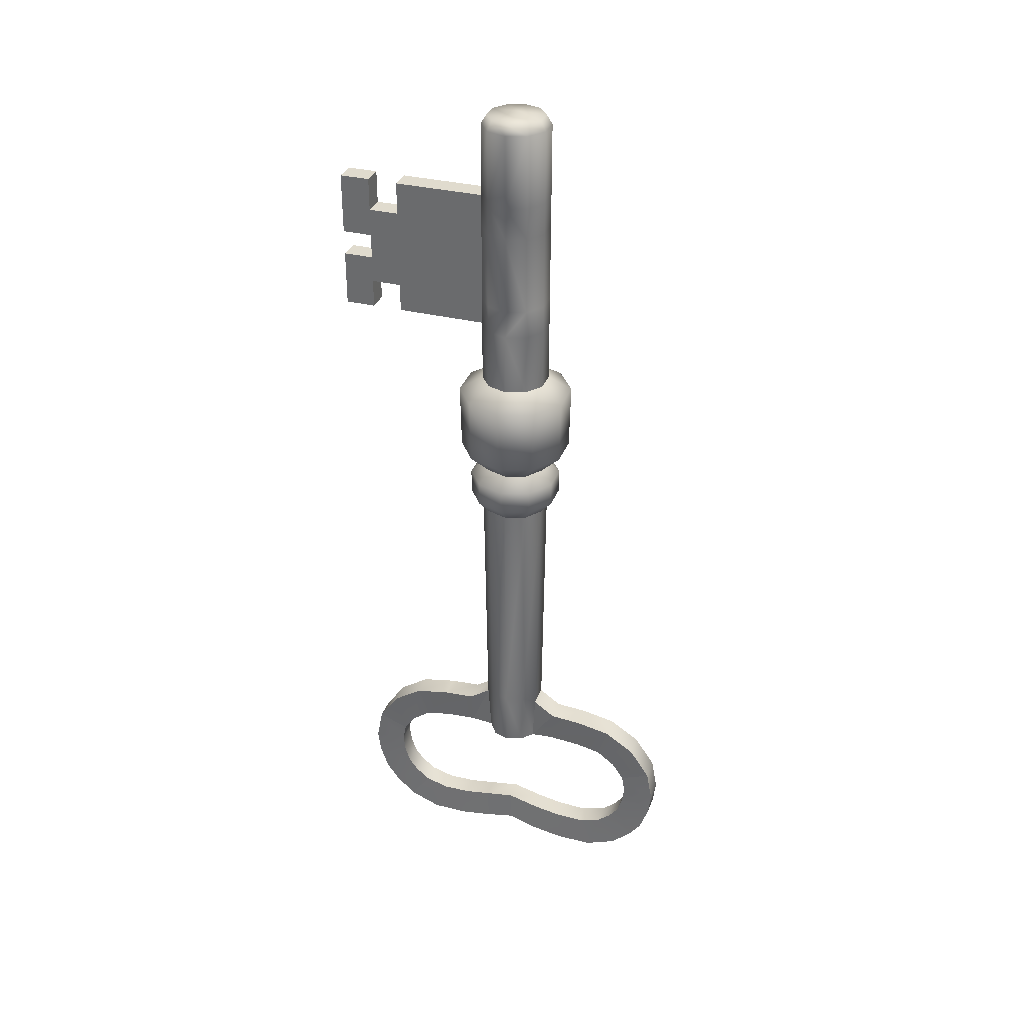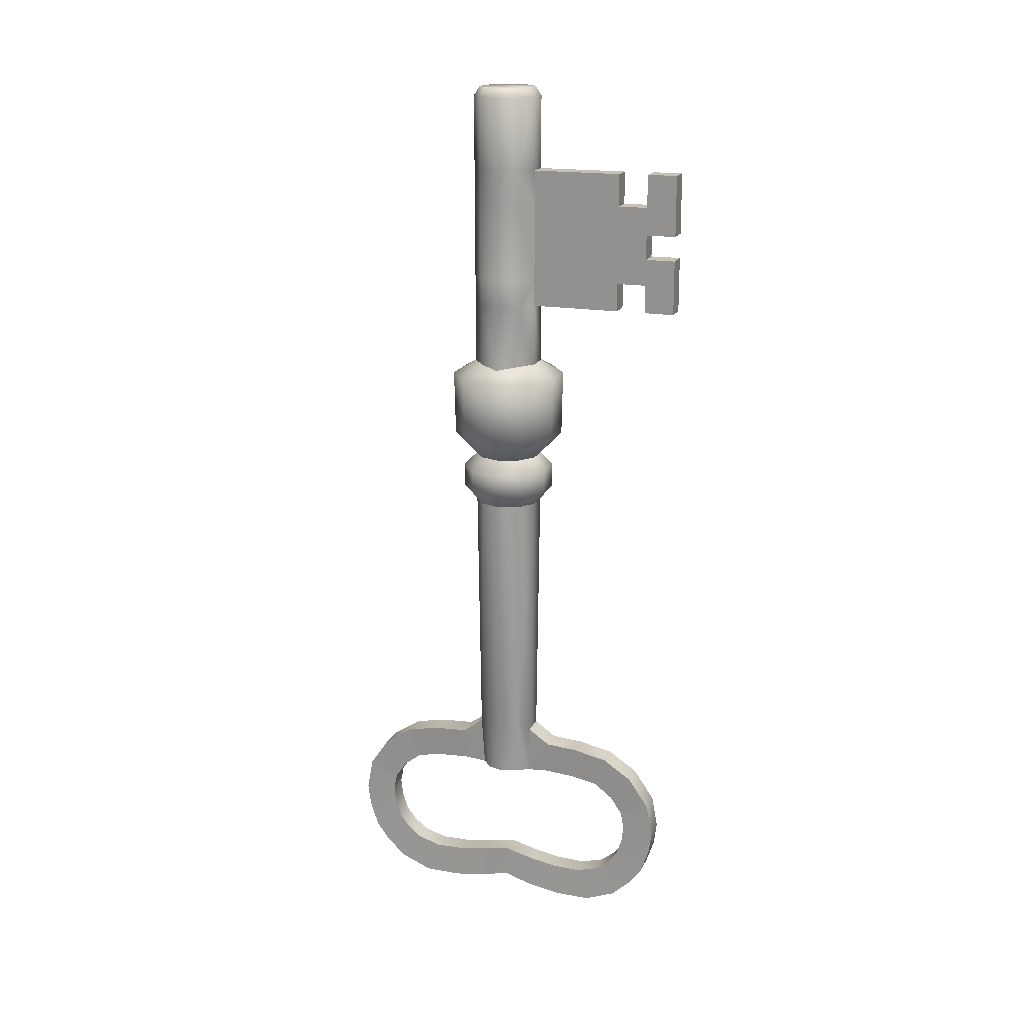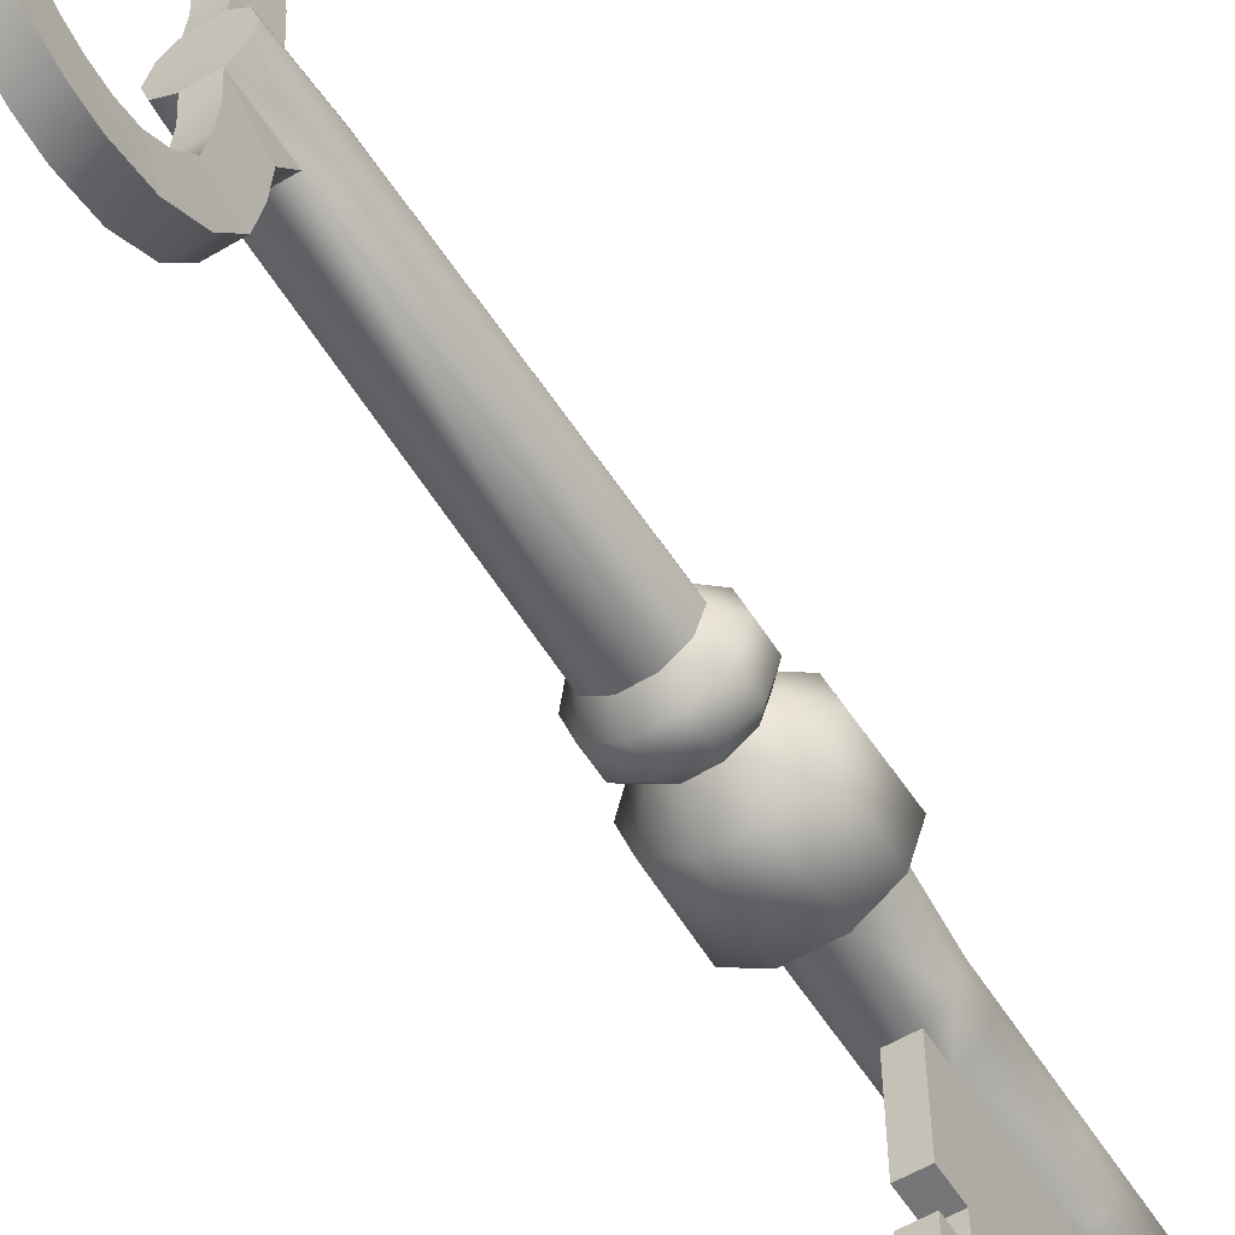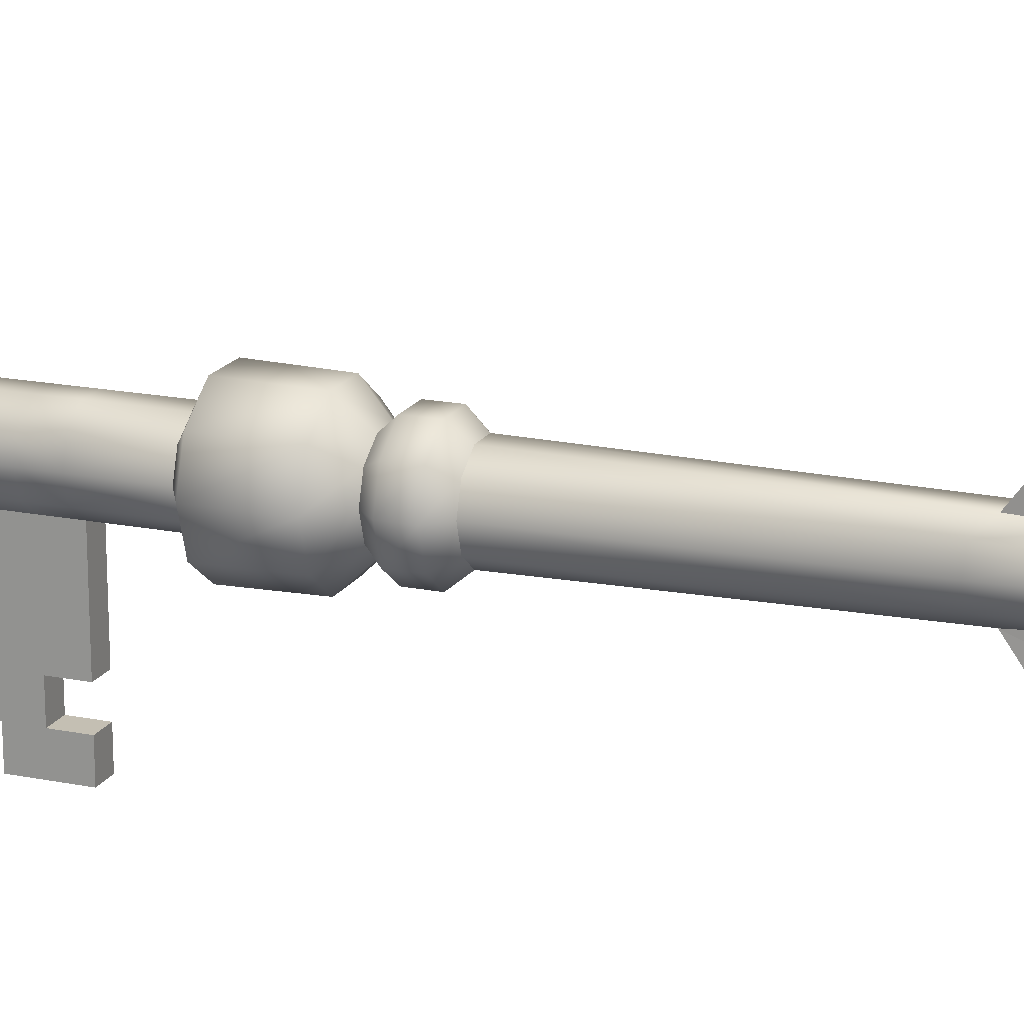
<metadata>
{"format":"obj","ext":"obj","renderer":"f3d","projection":"perspective","resolution":1024,"background":"white","views":[{"elev":33.9,"azim":108.6,"up":"+Z"},{"elev":18.0,"azim":-70.7,"up":"+Z"},{"elev":-56.6,"azim":-148.5,"up":"+Y"},{"elev":17.8,"azim":111.2,"up":"+Y"}]}
</metadata>
<code>
v -11.82 27.25 -19.82
v -11.82 27.25 -19.82
v -11.82 27.24 -19.81
v -11.82 27.25 -19.81
v -11.82 27.24 -19.82
v -11.82 27.24 -19.81
v -11.83 27.24 -19.82
v -11.83 27.25 -19.82
v -11.83 27.24 -19.81
v -11.83 27.24 -19.81
v -11.83 27.25 -19.82
v -11.83 27.25 -19.81
v -11.83 27.25 -19.82
v -11.83 27.25 -19.81
v -11.83 27.25 -19.82
v -11.83 27.25 -19.81
v -11.82 27.25 -19.82
v -11.82 27.25 -19.82
v -11.82 27.25 -19.81
v -11.82 27.25 -19.81
v -11.82 27.24 -19.75
v -11.82 27.25 -19.75
v -11.82 27.24 -19.75
v -11.83 27.24 -19.75
v -11.83 27.24 -19.75
v -11.83 27.25 -19.75
v -11.83 27.25 -19.75
v -11.83 27.26 -19.75
v -11.82 27.26 -19.75
v -11.82 27.25 -19.75
v -11.82 27.25 -19.72
v -11.82 27.24 -19.72
v -11.82 27.24 -19.71
v -11.82 27.25 -19.71
v -11.82 27.24 -19.72
v -11.82 27.24 -19.71
v -11.83 27.24 -19.72
v -11.83 27.24 -19.71
v -11.83 27.24 -19.72
v -11.83 27.24 -19.71
v -11.83 27.25 -19.72
v -11.83 27.25 -19.71
v -11.83 27.25 -19.72
v -11.83 27.25 -19.71
v -11.83 27.26 -19.72
v -11.83 27.26 -19.71
v -11.82 27.26 -19.72
v -11.82 27.26 -19.71
v -11.82 27.25 -19.72
v -11.82 27.25 -19.71
v -11.82 27.24 -19.7
v -11.82 27.25 -19.7
v -11.82 27.24 -19.7
v -11.83 27.22 -19.71
v -11.83 27.22 -19.7
v -11.82 27.22 -19.7
v -11.82 27.22 -19.71
v -11.83 27.24 -19.7
v -11.83 27.24 -19.7
v -11.83 27.25 -19.7
v -11.83 27.25 -19.7
v -11.83 27.26 -19.7
v -11.82 27.26 -19.7
v -11.82 27.25 -19.7
v -11.82 27.24 -19.68
v -11.82 27.24 -19.66
v -11.82 27.25 -19.66
v -11.82 27.25 -19.68
v -11.82 27.24 -19.68
v -11.82 27.24 -19.66
v -11.83 27.24 -19.68
v -11.83 27.24 -19.66
v -11.83 27.24 -19.68
v -11.83 27.24 -19.66
v -11.83 27.25 -19.68
v -11.83 27.25 -19.66
v -11.83 27.25 -19.68
v -11.83 27.25 -19.66
v -11.83 27.26 -19.68
v -11.83 27.26 -19.66
v -11.82 27.26 -19.68
v -11.82 27.26 -19.66
v -11.82 27.25 -19.68
v -11.82 27.25 -19.66
v -11.82 27.25 -19.82
v -11.82 27.25 -19.82
v -11.83 27.25 -19.66
v -11.83 27.25 -19.66
v -11.82 27.25 -19.66
v -11.82 27.25 -19.66
v -11.82 27.25 -19.66
v -11.82 27.25 -19.66
v -11.82 27.24 -19.66
v -11.83 27.24 -19.66
v -11.83 27.25 -19.66
v -11.83 27.25 -19.66
v -11.83 27.25 -19.66
v -11.82 27.25 -19.66
v -11.82 27.22 -19.68
v -11.83 27.22 -19.68
v -11.82 27.24 -19.68
v -11.82 27.22 -19.68
v -11.82 27.24 -19.68
v -11.82 27.25 -19.68
v -11.83 27.21 -19.69
v -11.83 27.21 -19.68
v -11.82 27.21 -19.68
v -11.82 27.21 -19.69
v -11.83 27.24 -19.68
v -11.83 27.24 -19.68
v -11.83 27.25 -19.68
v -11.83 27.25 -19.68
v -11.83 27.26 -19.68
v -11.82 27.26 -19.68
v -11.82 27.25 -19.68
v -11.83 27.22 -19.68
v -11.83 27.22 -19.68
v -11.83 27.22 -19.69
v -11.83 27.22 -19.69
v -11.83 27.22 -19.7
v -11.82 27.22 -19.68
v -11.82 27.22 -19.7
v -11.82 27.22 -19.69
v -11.82 27.22 -19.69
v -11.82 27.21 -19.69
v -11.82 27.21 -19.7
v -11.83 27.21 -19.7
v -11.83 27.21 -19.69
v -11.83 27.22 -19.68
v -11.82 27.22 -19.68
v -11.82 27.21 -19.68
v -11.83 27.21 -19.68
v -11.82 27.22 -19.71
v -11.83 27.22 -19.71
v -11.83 27.21 -19.71
v -11.82 27.21 -19.71
v -11.81 27.25 -19.72
v -11.81 27.24 -19.72
v -11.82 27.24 -19.72
v -11.83 27.24 -19.72
v -11.83 27.24 -19.72
v -11.84 27.25 -19.72
v -11.83 27.26 -19.72
v -11.83 27.26 -19.72
v -11.82 27.26 -19.72
v -11.81 27.26 -19.72
v -11.81 27.25 -19.74
v -11.81 27.24 -19.74
v -11.82 27.24 -19.74
v -11.83 27.24 -19.74
v -11.83 27.24 -19.74
v -11.84 27.25 -19.74
v -11.83 27.26 -19.74
v -11.83 27.26 -19.74
v -11.82 27.26 -19.74
v -11.81 27.26 -19.74
v -11.82 27.25 -19.74
v -11.82 27.24 -19.74
v -11.82 27.24 -19.74
v -11.83 27.24 -19.74
v -11.83 27.24 -19.74
v -11.83 27.25 -19.74
v -11.83 27.25 -19.74
v -11.83 27.26 -19.74
v -11.82 27.26 -19.74
v -11.82 27.25 -19.74
v -11.81 27.25 -19.74
v -11.82 27.24 -19.74
v -11.82 27.24 -19.74
v -11.83 27.24 -19.74
v -11.83 27.24 -19.74
v -11.83 27.25 -19.74
v -11.83 27.25 -19.74
v -11.83 27.26 -19.74
v -11.82 27.26 -19.74
v -11.82 27.25 -19.74
v -11.81 27.25 -19.75
v -11.82 27.24 -19.75
v -11.82 27.24 -19.75
v -11.83 27.24 -19.75
v -11.83 27.24 -19.75
v -11.83 27.25 -19.75
v -11.83 27.25 -19.75
v -11.83 27.26 -19.75
v -11.82 27.26 -19.75
v -11.82 27.25 -19.75
v -11.83 27.26 -19.82
v -11.83 27.26 -19.81
v -11.82 27.26 -19.82
v -11.82 27.26 -19.81
v -11.83 27.27 -19.82
v -11.83 27.27 -19.81
v -11.82 27.27 -19.82
v -11.82 27.27 -19.81
v -11.83 27.27 -19.82
v -11.83 27.27 -19.81
v -11.82 27.27 -19.82
v -11.82 27.27 -19.81
v -11.83 27.28 -19.82
v -11.83 27.28 -19.82
v -11.82 27.28 -19.82
v -11.82 27.28 -19.82
v -11.83 27.28 -19.83
v -11.83 27.28 -19.82
v -11.82 27.28 -19.83
v -11.82 27.28 -19.82
v -11.83 27.28 -19.83
v -11.83 27.29 -19.83
v -11.82 27.28 -19.83
v -11.82 27.29 -19.83
v -11.83 27.28 -19.83
v -11.83 27.28 -19.84
v -11.82 27.28 -19.83
v -11.82 27.28 -19.84
v -11.83 27.28 -19.84
v -11.83 27.28 -19.84
v -11.82 27.28 -19.84
v -11.82 27.28 -19.84
v -11.83 27.27 -19.84
v -11.83 27.28 -19.85
v -11.82 27.27 -19.84
v -11.82 27.28 -19.85
v -11.83 27.27 -19.84
v -11.83 27.28 -19.85
v -11.82 27.27 -19.84
v -11.82 27.28 -19.85
v -11.83 27.27 -19.84
v -11.83 27.27 -19.85
v -11.82 27.27 -19.84
v -11.82 27.27 -19.85
v -11.83 27.26 -19.84
v -11.83 27.26 -19.85
v -11.82 27.26 -19.84
v -11.82 27.26 -19.85
v -11.83 27.26 -19.84
v -11.83 27.25 -19.85
v -11.82 27.26 -19.84
v -11.82 27.25 -19.85
v -11.83 27.25 -19.84
v -11.83 27.25 -19.85
v -11.82 27.25 -19.84
v -11.82 27.25 -19.85
v -11.82 27.24 -19.82
v -11.82 27.24 -19.81
v -11.83 27.24 -19.82
v -11.83 27.24 -19.81
v -11.82 27.23 -19.82
v -11.82 27.23 -19.81
v -11.83 27.23 -19.82
v -11.83 27.23 -19.81
v -11.82 27.23 -19.82
v -11.82 27.22 -19.81
v -11.83 27.23 -19.82
v -11.83 27.22 -19.81
v -11.82 27.22 -19.82
v -11.82 27.22 -19.82
v -11.83 27.22 -19.82
v -11.83 27.22 -19.82
v -11.82 27.22 -19.83
v -11.82 27.21 -19.82
v -11.83 27.22 -19.83
v -11.83 27.21 -19.82
v -11.82 27.22 -19.83
v -11.82 27.21 -19.83
v -11.83 27.22 -19.83
v -11.83 27.21 -19.83
v -11.82 27.22 -19.83
v -11.82 27.21 -19.84
v -11.83 27.22 -19.83
v -11.83 27.21 -19.84
v -11.82 27.22 -19.84
v -11.82 27.21 -19.84
v -11.83 27.22 -19.84
v -11.83 27.21 -19.84
v -11.82 27.22 -19.84
v -11.82 27.22 -19.85
v -11.83 27.22 -19.84
v -11.83 27.22 -19.85
v -11.82 27.23 -19.84
v -11.82 27.22 -19.85
v -11.83 27.23 -19.84
v -11.83 27.22 -19.85
v -11.82 27.23 -19.84
v -11.82 27.23 -19.85
v -11.83 27.23 -19.84
v -11.83 27.23 -19.85
v -11.82 27.24 -19.84
v -11.82 27.24 -19.85
v -11.83 27.24 -19.84
v -11.83 27.24 -19.85
v -11.82 27.24 -19.84
v -11.82 27.24 -19.85
v -11.83 27.24 -19.84
v -11.83 27.24 -19.85
f 1 3 2
f 3 1 4
f 2 6 5
f 6 2 3
f 7 9 8
f 9 7 10
f 8 12 11
f 12 8 9
f 11 14 13
f 14 11 12
f 13 16 15
f 16 13 14
f 17 19 18
f 19 17 20
f 18 4 1
f 4 18 19
f 3 22 21
f 22 3 4
f 6 21 23
f 21 6 3
f 10 23 24
f 23 10 6
f 9 24 25
f 24 9 10
f 12 25 26
f 25 12 9
f 14 26 27
f 26 14 12
f 16 27 28
f 27 16 14
f 20 28 29
f 28 20 16
f 19 29 30
f 29 19 20
f 4 30 22
f 30 4 19
f 31 33 32
f 33 31 34
f 32 36 35
f 36 32 33
f 35 38 37
f 38 35 36
f 37 40 39
f 40 37 38
f 39 42 41
f 42 39 40
f 41 44 43
f 44 41 42
f 43 46 45
f 46 43 44
f 45 48 47
f 48 45 46
f 47 50 49
f 50 47 48
f 49 34 31
f 34 49 50
f 33 52 51
f 52 33 34
f 36 51 53
f 51 36 33
f 54 56 55
f 56 54 57
f 40 59 58
f 59 40 38
f 42 58 60
f 58 42 40
f 44 60 61
f 60 44 42
f 46 61 62
f 61 46 44
f 48 62 63
f 62 48 46
f 50 63 64
f 63 50 48
f 34 64 52
f 64 34 50
f 65 67 66
f 67 65 68
f 69 66 70
f 66 69 65
f 71 70 72
f 70 71 69
f 73 72 74
f 72 73 71
f 75 74 76
f 74 75 73
f 77 76 78
f 76 77 75
f 79 78 80
f 78 79 77
f 81 80 82
f 80 81 79
f 83 82 84
f 82 83 81
f 68 84 67
f 84 68 83
f 11 85 8
f 85 11 86
f 87 89 88
f 89 87 90
f 91 67 92
f 67 91 66
f 93 66 91
f 66 93 70
f 94 70 93
f 70 94 72
f 95 72 94
f 72 95 74
f 96 74 95
f 74 96 76
f 97 76 96
f 76 97 78
f 88 78 97
f 78 88 80
f 89 80 88
f 80 89 82
f 98 82 89
f 82 98 84
f 92 84 98
f 84 92 67
f 36 54 38
f 54 36 57
f 59 54 55
f 54 59 38
f 71 99 69
f 99 71 100
f 101 99 102
f 99 101 69
f 103 52 104
f 52 103 51
f 101 51 103
f 51 101 53
f 105 107 106
f 107 105 108
f 109 59 110
f 59 109 58
f 111 58 109
f 58 111 60
f 112 60 111
f 60 112 61
f 113 61 112
f 61 113 62
f 114 62 113
f 62 114 63
f 115 63 114
f 63 115 64
f 104 64 115
f 64 104 52
f 110 55 116
f 55 110 59
f 36 56 57
f 56 36 53
f 53 102 56
f 102 53 101
f 65 104 68
f 104 65 103
f 69 103 65
f 103 69 101
f 100 102 99
f 102 100 116
f 73 110 71
f 110 73 109
f 75 109 73
f 109 75 111
f 77 111 75
f 111 77 112
f 79 112 77
f 112 79 113
f 81 113 79
f 113 81 114
f 83 114 81
f 114 83 115
f 68 115 83
f 115 68 104
f 71 116 100
f 116 71 110
f 55 117 116
f 55 118 117
f 55 119 118
f 55 120 119
f 116 121 102
f 121 116 117
f 102 122 56
f 102 123 122
f 102 124 123
f 102 121 124
f 56 120 55
f 120 56 122
f 125 127 126
f 127 125 128
f 124 119 123
f 119 124 118
f 129 131 130
f 131 129 132
f 121 108 124
f 108 121 107
f 124 105 118
f 105 124 108
f 118 106 117
f 106 118 105
f 120 128 119
f 128 120 127
f 119 125 123
f 125 119 128
f 123 126 122
f 126 123 125
f 133 135 134
f 135 133 136
f 117 130 121
f 130 117 129
f 121 131 107
f 131 121 130
f 107 132 106
f 132 107 131
f 106 129 117
f 129 106 132
f 122 134 120
f 134 122 133
f 120 135 127
f 135 120 134
f 127 136 126
f 136 127 135
f 126 133 122
f 133 126 136
f 32 137 31
f 137 32 138
f 35 138 32
f 138 35 139
f 37 139 35
f 139 37 140
f 39 140 37
f 140 39 141
f 41 141 39
f 141 41 142
f 43 142 41
f 142 43 143
f 45 143 43
f 143 45 144
f 47 144 45
f 144 47 145
f 49 145 47
f 145 49 146
f 31 146 49
f 146 31 137
f 138 147 137
f 147 138 148
f 139 148 138
f 148 139 149
f 140 149 139
f 149 140 150
f 141 150 140
f 150 141 151
f 142 151 141
f 151 142 152
f 143 152 142
f 152 143 153
f 144 153 143
f 153 144 154
f 145 154 144
f 154 145 155
f 146 155 145
f 155 146 156
f 137 156 146
f 156 137 147
f 148 157 147
f 157 148 158
f 149 158 148
f 158 149 159
f 150 159 149
f 159 150 160
f 151 160 150
f 160 151 161
f 152 161 151
f 161 152 162
f 153 162 152
f 162 153 163
f 154 163 153
f 163 154 164
f 155 164 154
f 164 155 165
f 156 165 155
f 165 156 166
f 147 166 156
f 166 147 157
f 158 167 157
f 167 158 168
f 159 168 158
f 168 159 169
f 160 169 159
f 169 160 170
f 161 170 160
f 170 161 171
f 162 171 161
f 171 162 172
f 163 172 162
f 172 163 173
f 164 173 163
f 173 164 174
f 165 174 164
f 174 165 175
f 166 175 165
f 175 166 176
f 157 176 166
f 176 157 167
f 168 177 167
f 177 168 178
f 169 178 168
f 178 169 179
f 170 179 169
f 179 170 180
f 171 180 170
f 180 171 181
f 172 181 171
f 181 172 182
f 173 182 172
f 182 173 183
f 174 183 173
f 183 174 184
f 175 184 174
f 184 175 185
f 176 185 175
f 185 176 186
f 167 186 176
f 186 167 177
f 178 22 177
f 22 178 21
f 179 21 178
f 21 179 23
f 180 23 179
f 23 180 24
f 181 24 180
f 24 181 25
f 182 25 181
f 25 182 26
f 183 26 182
f 26 183 27
f 184 27 183
f 27 184 28
f 185 28 184
f 28 185 29
f 186 29 185
f 29 186 30
f 177 30 186
f 30 177 22
f 16 187 15
f 187 16 188
f 15 189 17
f 189 15 187
f 17 190 20
f 190 17 189
f 20 188 16
f 188 20 190
f 188 191 187
f 191 188 192
f 187 193 189
f 193 187 191
f 189 194 190
f 194 189 193
f 190 192 188
f 192 190 194
f 192 195 191
f 195 192 196
f 191 197 193
f 197 191 195
f 193 198 194
f 198 193 197
f 194 196 192
f 196 194 198
f 196 199 195
f 199 196 200
f 195 201 197
f 201 195 199
f 197 202 198
f 202 197 201
f 198 200 196
f 200 198 202
f 200 203 199
f 203 200 204
f 199 205 201
f 205 199 203
f 201 206 202
f 206 201 205
f 202 204 200
f 204 202 206
f 204 207 203
f 207 204 208
f 203 209 205
f 209 203 207
f 205 210 206
f 210 205 209
f 206 208 204
f 208 206 210
f 208 211 207
f 211 208 212
f 207 213 209
f 213 207 211
f 209 214 210
f 214 209 213
f 210 212 208
f 212 210 214
f 212 215 211
f 215 212 216
f 211 217 213
f 217 211 215
f 213 218 214
f 218 213 217
f 214 216 212
f 216 214 218
f 216 219 215
f 219 216 220
f 215 221 217
f 221 215 219
f 217 222 218
f 222 217 221
f 218 220 216
f 220 218 222
f 220 223 219
f 223 220 224
f 219 225 221
f 225 219 223
f 221 226 222
f 226 221 225
f 222 224 220
f 224 222 226
f 224 227 223
f 227 224 228
f 223 229 225
f 229 223 227
f 225 230 226
f 230 225 229
f 226 228 224
f 228 226 230
f 228 231 227
f 231 228 232
f 227 233 229
f 233 227 231
f 229 234 230
f 234 229 233
f 230 232 228
f 232 230 234
f 232 235 231
f 235 232 236
f 231 237 233
f 237 231 235
f 233 238 234
f 238 233 237
f 234 236 232
f 236 234 238
f 236 239 235
f 239 236 240
f 235 241 237
f 241 235 239
f 237 242 238
f 242 237 241
f 238 240 236
f 240 238 242
f 6 243 5
f 243 6 244
f 5 245 7
f 245 5 243
f 7 246 10
f 246 7 245
f 10 244 6
f 244 10 246
f 244 247 243
f 247 244 248
f 243 249 245
f 249 243 247
f 245 250 246
f 250 245 249
f 246 248 244
f 248 246 250
f 248 251 247
f 251 248 252
f 247 253 249
f 253 247 251
f 249 254 250
f 254 249 253
f 250 252 248
f 252 250 254
f 252 255 251
f 255 252 256
f 251 257 253
f 257 251 255
f 253 258 254
f 258 253 257
f 254 256 252
f 256 254 258
f 256 259 255
f 259 256 260
f 255 261 257
f 261 255 259
f 257 262 258
f 262 257 261
f 258 260 256
f 260 258 262
f 260 263 259
f 263 260 264
f 259 265 261
f 265 259 263
f 261 266 262
f 266 261 265
f 262 264 260
f 264 262 266
f 264 267 263
f 267 264 268
f 263 269 265
f 269 263 267
f 265 270 266
f 270 265 269
f 266 268 264
f 268 266 270
f 268 271 267
f 271 268 272
f 267 273 269
f 273 267 271
f 269 274 270
f 274 269 273
f 270 272 268
f 272 270 274
f 272 275 271
f 275 272 276
f 271 277 273
f 277 271 275
f 273 278 274
f 278 273 277
f 274 276 272
f 276 274 278
f 276 279 275
f 279 276 280
f 275 281 277
f 281 275 279
f 277 282 278
f 282 277 281
f 278 280 276
f 280 278 282
f 280 283 279
f 283 280 284
f 279 285 281
f 285 279 283
f 281 286 282
f 286 281 285
f 282 284 280
f 284 282 286
f 284 287 283
f 287 284 288
f 283 289 285
f 289 283 287
f 285 290 286
f 290 285 289
f 286 288 284
f 288 286 290
f 288 291 287
f 291 288 292
f 287 293 289
f 293 287 291
f 289 294 290
f 294 289 293
f 290 292 288
f 292 290 294
f 292 241 291
f 241 292 242
f 291 239 293
f 239 291 241
f 293 240 294
f 240 293 239
f 294 242 292
f 242 294 240
f 13 86 11
f 86 13 15
f 7 85 5
f 85 7 8
f 2 85 1
f 85 2 5
f 1 86 18
f 86 1 85
f 86 17 18
f 17 86 15
f 94 90 87
f 90 94 93
f 95 87 96
f 87 95 94
f 87 97 96
f 97 87 88
f 98 90 92
f 90 98 89
f 90 91 92
f 91 90 93

</code>
